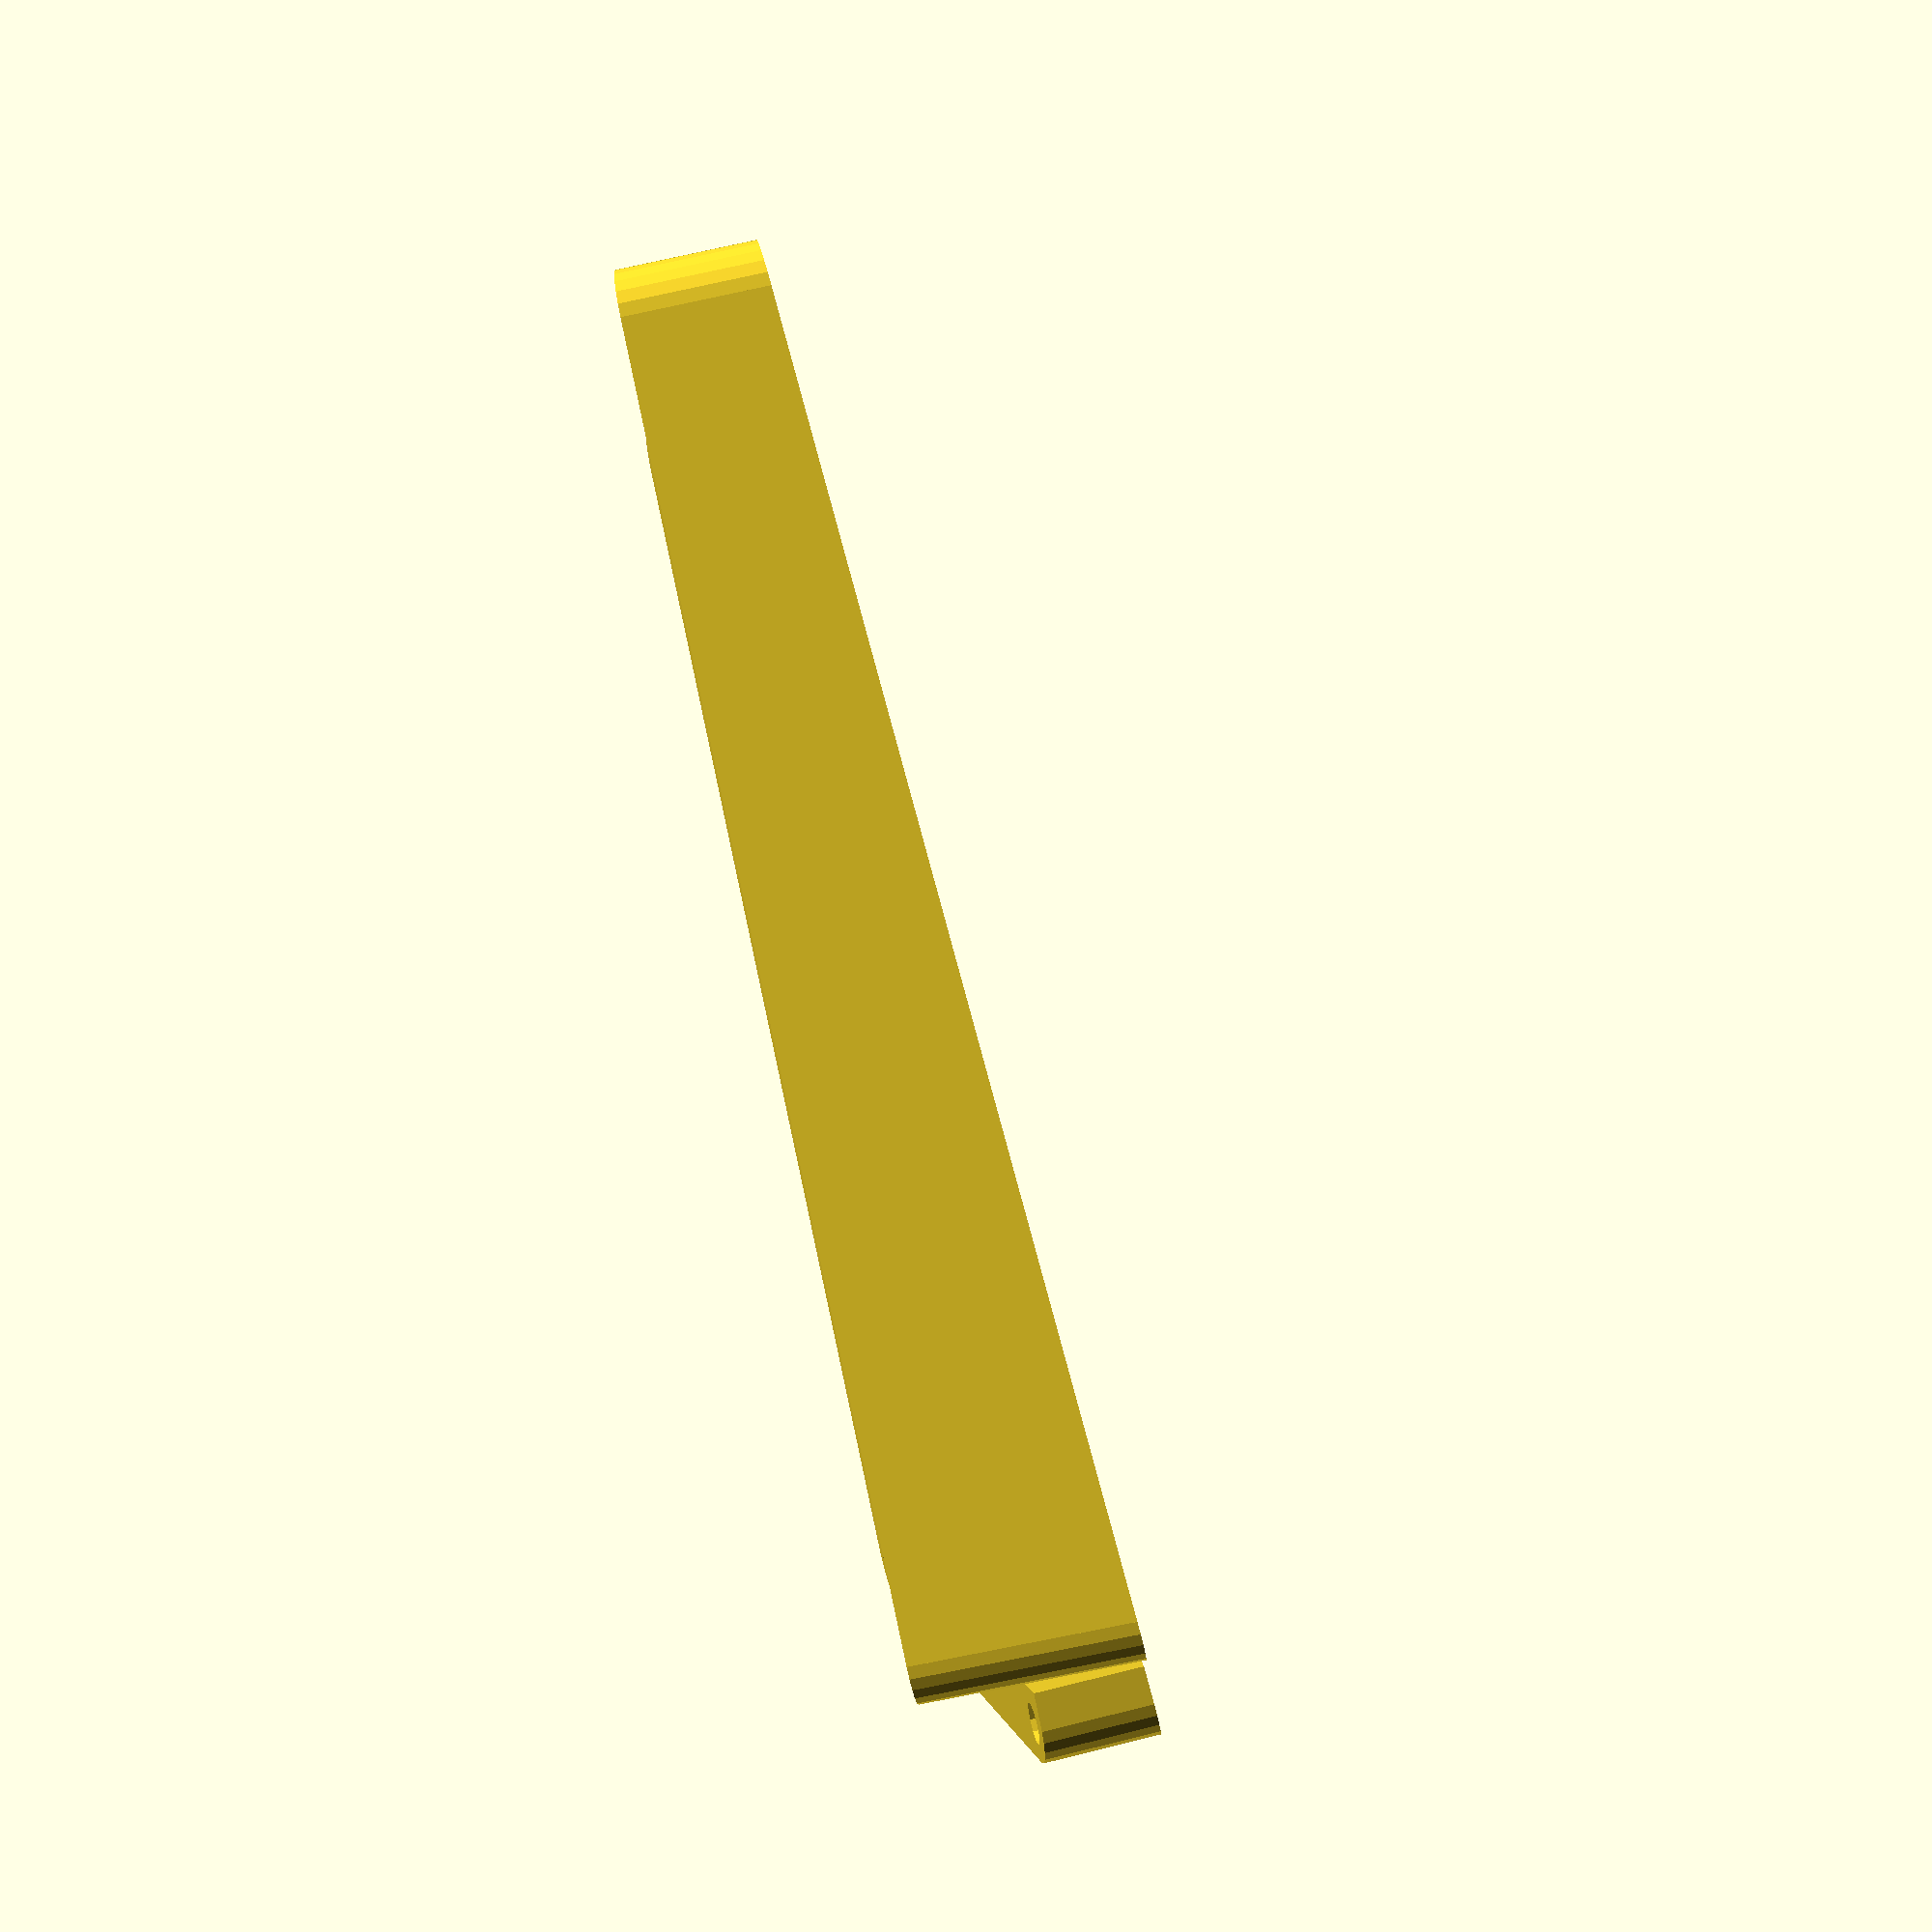
<openscad>
union () {
  difference () {
    rotate (a=3.5, v=[1,0,0]) {
      rotate (a=-6.0, v=[0,1,0]) {
        difference () {
          translate ([0,0,25]) {
            union () {
              cube([161.65099999999998, 200.139, 50], center=true);
              cube([147.087, 214.703, 50], center=true);
              translate ([73.5435,100.0695,0]) {
                cylinder (h=50, r=7.282, center=true);
              }
              translate ([-73.5435,100.0695,0]) {
                cylinder (h=50, r=7.282, center=true);
              }
              translate ([-73.5435,-100.0695,0]) {
                cylinder (h=50, r=7.282, center=true);
              }
              translate ([73.5435,-100.0695,0]) {
                cylinder (h=50, r=7.282, center=true);
              }
            }
          }
          translate ([74.6725,101.19850000000001,0]) {
            cylinder (h=250, r=3.282, center=true);
          }
          translate ([21.189500000000002,103.0185,0]) {
            cylinder (h=250, r=3.282, center=true);
          }
          translate ([-73.8805,101.19850000000001,0]) {
            cylinder (h=250, r=3.282, center=true);
          }
          translate ([6.525499999999994,-26.522499999999994,0]) {
            cylinder (h=250, r=3.282, center=true);
          }
          translate ([-73.8805,-100.41249999999998,0]) {
            cylinder (h=250, r=3.282, center=true);
          }
          translate ([72.7965,-100.80449999999998,0]) {
            cylinder (h=250, r=3.282, center=true);
          }
          translate ([-10,0,25]) {
            cube([157.087, 190.139, 60], center=true);
          }
        }
      }
    }
    translate ([0,0,-20]) {
      cube([1000, 1000, 100], center=true);
    }
  }
  translate ([-24,-16,0]) {
    mirror ([1,0,0]) {
      difference () {
        rotate (a=3.5, v=[1,0,0]) {
          rotate (a=-6.0, v=[0,1,0]) {
            difference () {
              translate ([0,0,25]) {
                union () {
                  cube([161.65099999999998, 200.139, 50], center=true);
                  cube([147.087, 214.703, 50], center=true);
                  translate ([73.5435,100.0695,0]) {
                    cylinder (h=50, r=7.282, center=true);
                  }
                  translate ([-73.5435,100.0695,0]) {
                    cylinder (h=50, r=7.282, center=true);
                  }
                  translate ([-73.5435,-100.0695,0]) {
                    cylinder (h=50, r=7.282, center=true);
                  }
                  translate ([73.5435,-100.0695,0]) {
                    cylinder (h=50, r=7.282, center=true);
                  }
                }
              }
              translate ([74.6725,101.19850000000001,0]) {
                cylinder (h=250, r=3.282, center=true);
              }
              translate ([21.189500000000002,103.0185,0]) {
                cylinder (h=250, r=3.282, center=true);
              }
              translate ([-73.8805,101.19850000000001,0]) {
                cylinder (h=250, r=3.282, center=true);
              }
              translate ([6.525499999999994,-26.522499999999994,0]) {
                cylinder (h=250, r=3.282, center=true);
              }
              translate ([-73.8805,-100.41249999999998,0]) {
                cylinder (h=250, r=3.282, center=true);
              }
              translate ([72.7965,-100.80449999999998,0]) {
                cylinder (h=250, r=3.282, center=true);
              }
              translate ([-10,0,25]) {
                cube([157.087, 190.139, 60], center=true);
              }
            }
          }
        }
        translate ([0,0,-20]) {
          cube([1000, 1000, 100], center=true);
        }
      }
    }
  }
}

</openscad>
<views>
elev=99.5 azim=283.7 roll=105.7 proj=p view=solid
</views>
